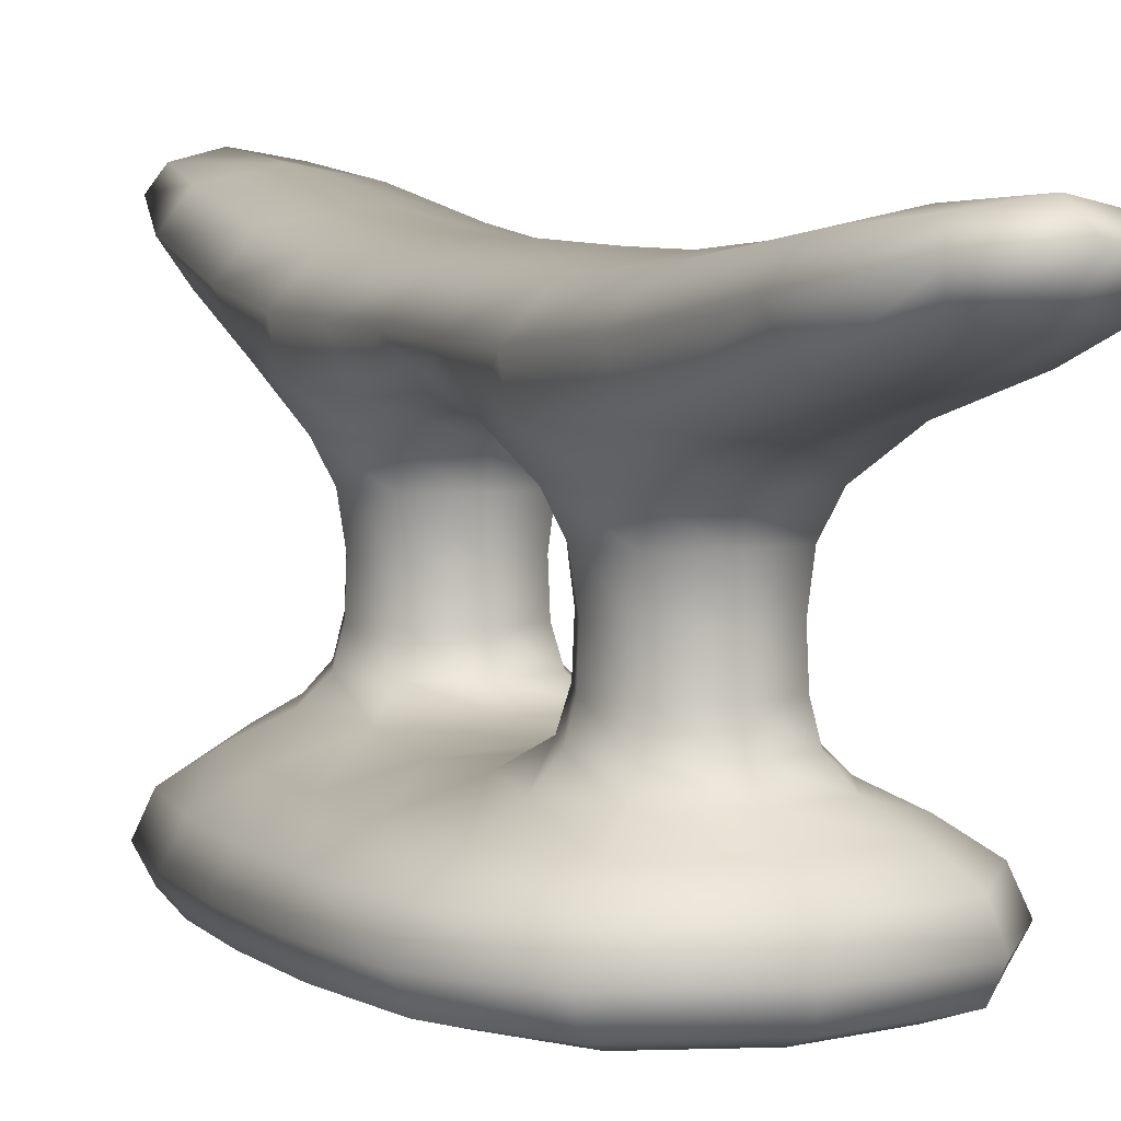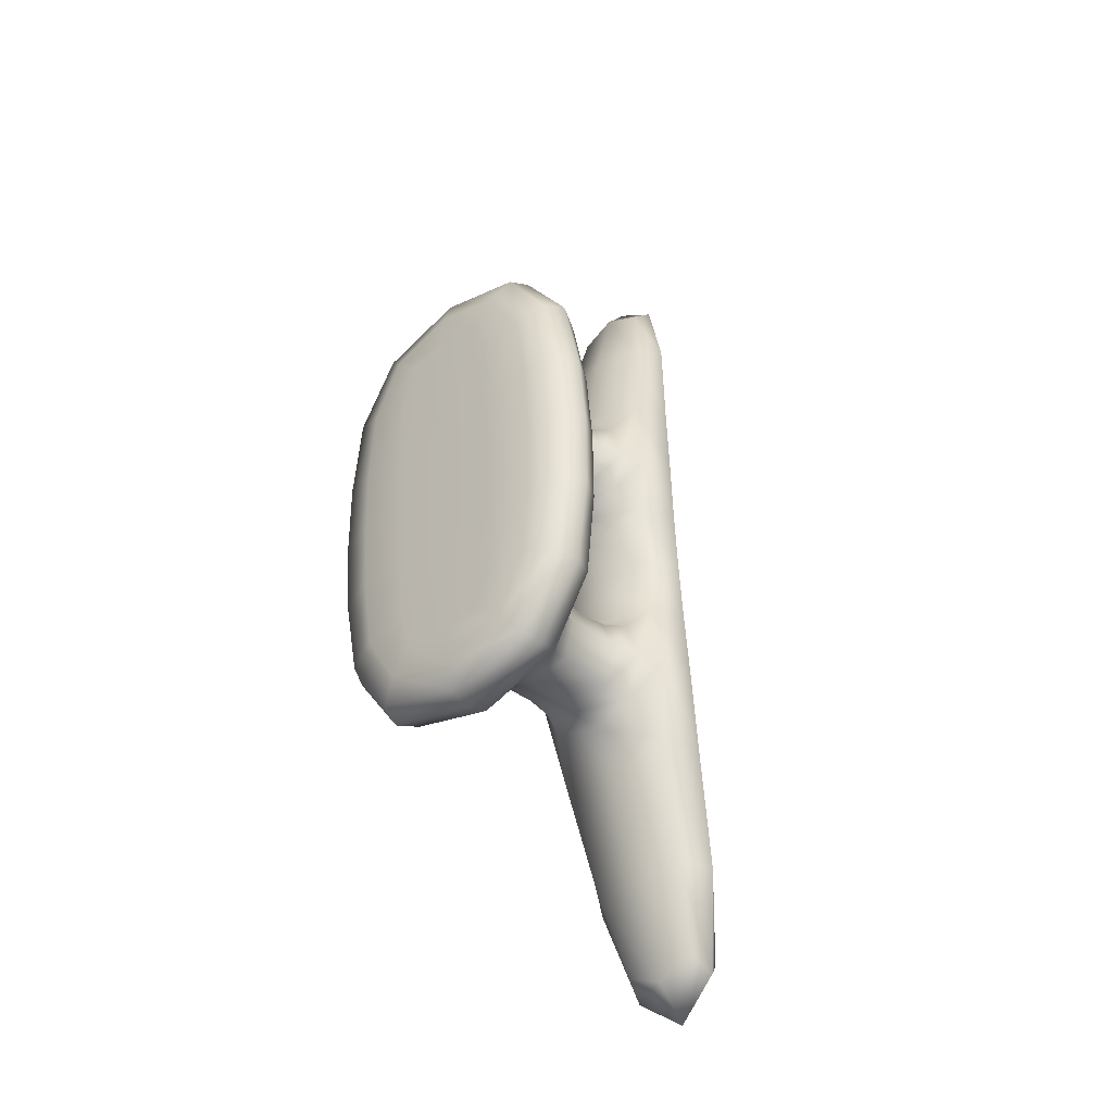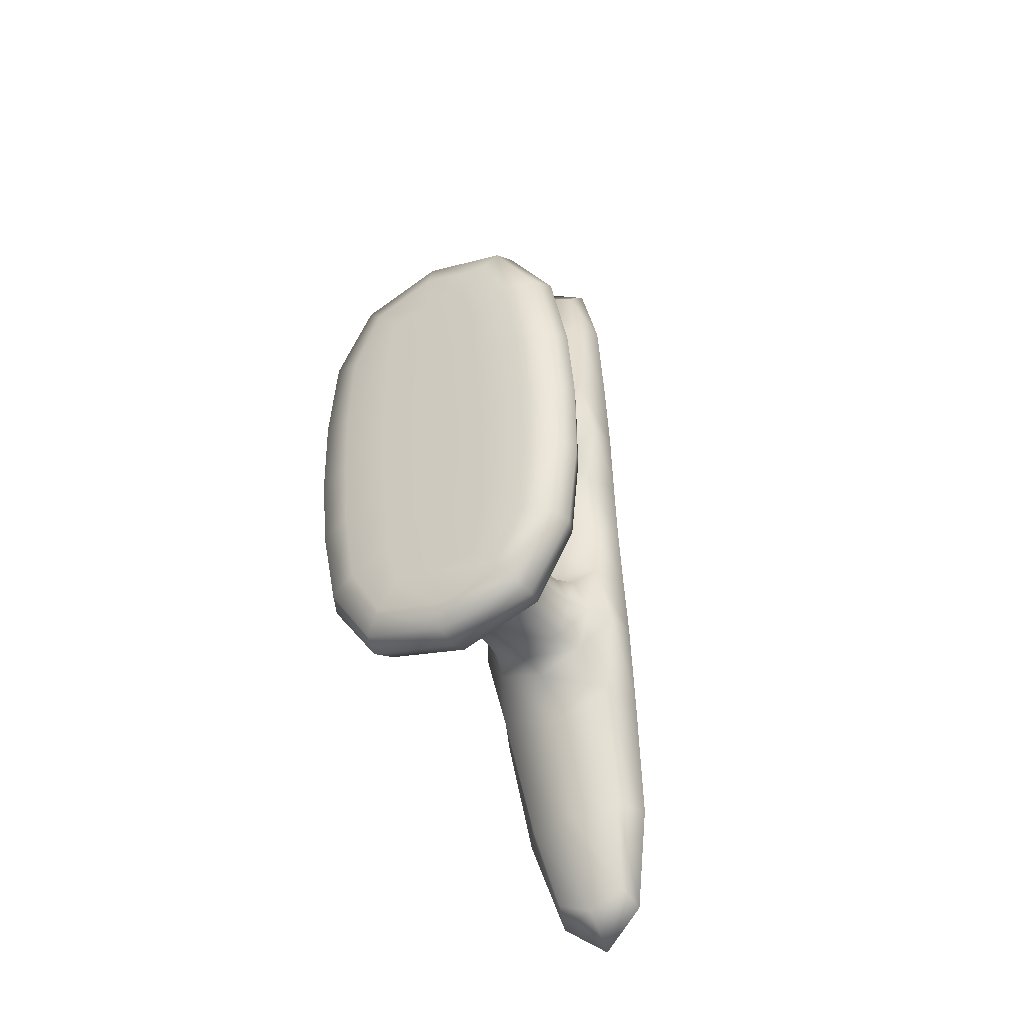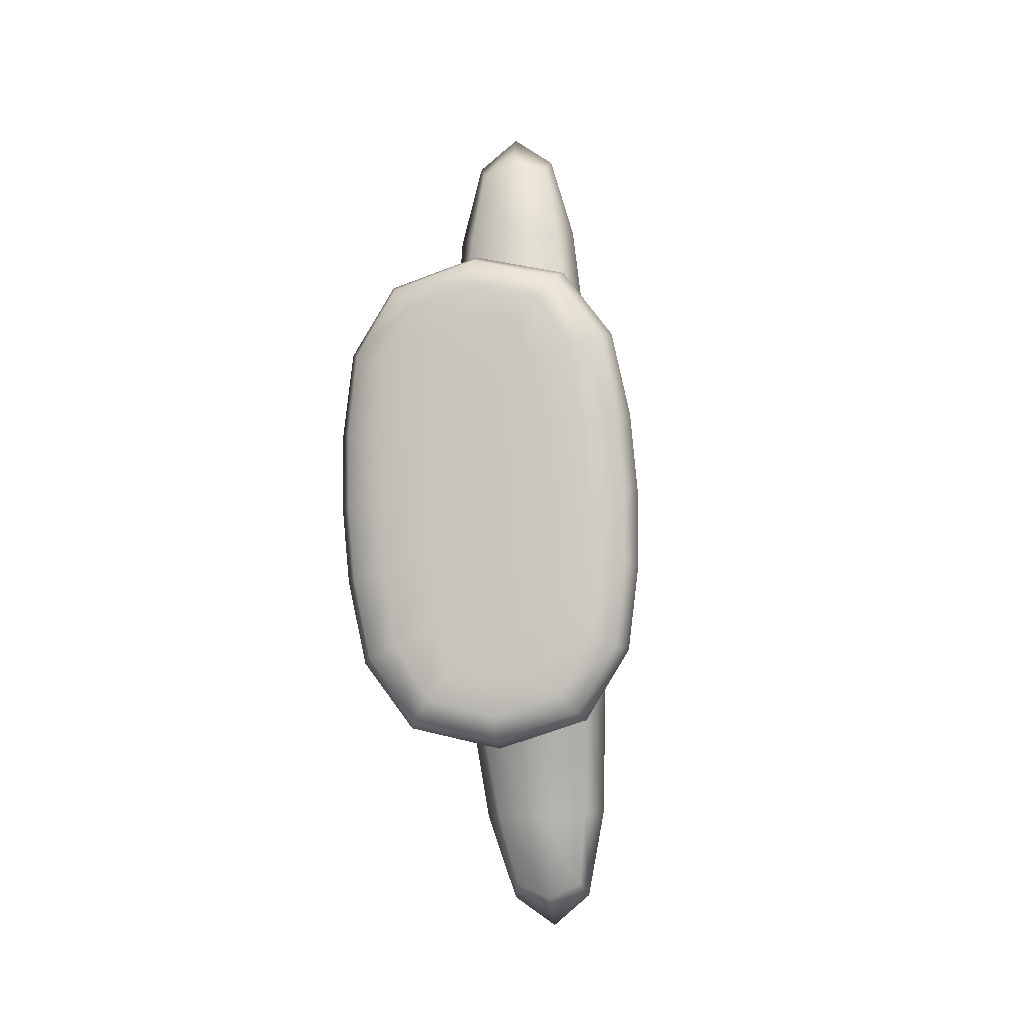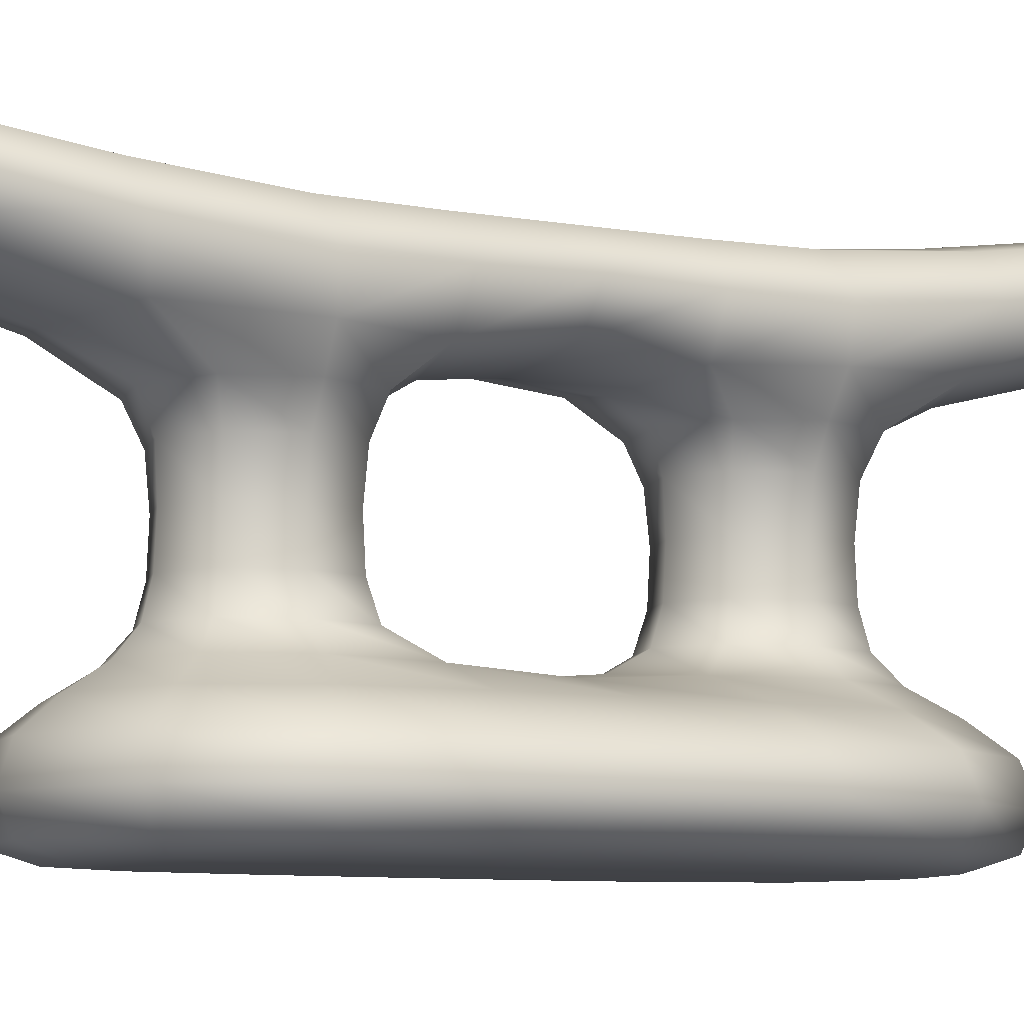
<metadata>
{"format":"obj","ext":"obj","renderer":"f3d","projection":"perspective","resolution":1024,"background":"white","views":[{"elev":6.0,"azim":-25.3,"up":"+Y"},{"elev":-37.8,"azim":41.5,"up":"+Z"},{"elev":-37.5,"azim":30.9,"up":"+Z"},{"elev":-5.6,"azim":10.6,"up":"+Z"},{"elev":-6.7,"azim":56.1,"up":"+Y"}]}
</metadata>
<code>
o Cube.111
v -22.35 1.631 33.69
v -22.35 1.631 33.62
v -22.48 1.631 33.61
v -22.49 1.631 33.68
v -22.48 1.61 33.61
v -22.49 1.61 33.68
v -22.35 1.61 33.62
v -22.35 1.61 33.69
v -22.44 1.605 33.74
v -22.4 1.605 33.74
v -22.45 1.605 33.68
v -22.39 1.605 33.68
v -22.44 1.605 33.61
v -22.39 1.605 33.62
v -22.43 1.605 33.56
v -22.39 1.605 33.56
v -22.4 1.648 33.74
v -22.39 1.648 33.68
v -22.39 1.648 33.62
v -22.39 1.648 33.56
v -22.44 1.648 33.56
v -22.44 1.648 33.61
v -22.45 1.648 33.68
v -22.44 1.648 33.74
v -22.42 1.744 33.44
v -22.42 1.762 33.44
v -22.44 1.744 33.85
v -22.44 1.762 33.85
v -22.39 1.744 33.45
v -22.39 1.762 33.45
v -22.41 1.744 33.85
v -22.41 1.762 33.85
v -22.45 1.72 33.75
v -22.45 1.717 33.68
v -22.44 1.717 33.62
v -22.44 1.72 33.54
v -22.44 1.75 33.54
v -22.44 1.746 33.62
v -22.45 1.746 33.68
v -22.45 1.75 33.76
v -22.38 1.72 33.55
v -22.38 1.717 33.62
v -22.39 1.717 33.68
v -22.39 1.72 33.76
v -22.39 1.75 33.76
v -22.39 1.746 33.68
v -22.39 1.746 33.62
v -22.38 1.75 33.54
v -22.46 1.631 33.76
v -22.46 1.61 33.76
v -22.37 1.61 33.54
v -22.37 1.631 33.54
v -22.38 1.61 33.76
v -22.38 1.631 33.76
v -22.45 1.61 33.54
v -22.45 1.631 33.54
v -22.43 1.667 33.6
v -22.43 1.696 33.6
v -22.39 1.696 33.6
v -22.4 1.667 33.6
v -22.39 1.667 33.57
v -22.39 1.696 33.57
v -22.43 1.696 33.57
v -22.43 1.667 33.57
v -22.4 1.667 33.73
v -22.4 1.696 33.73
v -22.4 1.667 33.7
v -22.4 1.696 33.7
v -22.43 1.667 33.7
v -22.44 1.696 33.7
v -22.44 1.696 33.73
v -22.44 1.667 33.73
v -22.49 1.62 33.68
v -22.37 1.62 33.54
v -22.47 1.62 33.76
v -22.34 1.62 33.62
v -22.35 1.631 33.65
v -22.49 1.631 33.65
v -22.49 1.61 33.65
v -22.35 1.61 33.65
v -22.39 1.605 33.65
v -22.44 1.605 33.65
v -22.44 1.646 33.65
v -22.39 1.646 33.65
v -22.38 1.641 33.55
v -22.44 1.641 33.55
v -22.47 1.605 33.61
v -22.44 1.605 33.55
v -22.47 1.64 33.68
v -22.45 1.641 33.75
v -22.45 1.605 33.75
v -22.47 1.605 33.68
v -22.45 1.605 33.71
v -22.44 1.605 33.58
v -22.39 1.605 33.59
v -22.39 1.605 33.72
v -22.42 1.605 33.74
v -22.42 1.605 33.68
v -22.41 1.605 33.62
v -22.41 1.605 33.56
v -22.4 1.707 33.74
v -22.44 1.707 33.6
v -22.39 1.656 33.61
v -22.39 1.707 33.69
v -22.44 1.707 33.69
v -22.44 1.656 33.73
v -22.39 1.707 33.56
v -22.43 1.656 33.56
v -22.41 1.648 33.55
v -22.41 1.65 33.62
v -22.42 1.65 33.67
v -22.42 1.648 33.75
v -22.38 1.648 33.72
v -22.38 1.648 33.58
v -22.45 1.648 33.58
v -22.45 1.648 33.71
v -22.43 1.734 33.48
v -22.43 1.754 33.44
v -22.45 1.758 33.81
v -22.45 1.754 33.86
v -22.43 1.743 33.86
v -22.43 1.766 33.86
v -22.4 1.754 33.86
v -22.4 1.734 33.82
v -22.38 1.758 33.49
v -22.38 1.754 33.44
v -22.41 1.743 33.44
v -22.41 1.766 33.44
v -22.45 1.734 33.81
v -22.46 1.718 33.71
v -22.44 1.72 33.65
v -22.45 1.718 33.58
v -22.43 1.758 33.48
v -22.44 1.746 33.58
v -22.44 1.746 33.65
v -22.45 1.746 33.71
v -22.38 1.734 33.49
v -22.37 1.718 33.59
v -22.39 1.72 33.65
v -22.38 1.718 33.72
v -22.4 1.758 33.82
v -22.39 1.746 33.72
v -22.39 1.746 33.65
v -22.38 1.746 33.58
v -22.42 1.755 33.76
v -22.42 1.75 33.68
v -22.41 1.75 33.62
v -22.41 1.755 33.54
v -22.42 1.717 33.77
v -22.42 1.713 33.67
v -22.41 1.713 33.62
v -22.41 1.717 33.53
v -22.38 1.737 33.76
v -22.38 1.733 33.68
v -22.37 1.733 33.62
v -22.37 1.737 33.54
v -22.45 1.737 33.54
v -22.45 1.733 33.62
v -22.46 1.733 33.68
v -22.46 1.737 33.76
v -22.38 1.62 33.76
v -22.34 1.62 33.69
v -22.45 1.62 33.53
v -22.49 1.62 33.61
v -22.48 1.61 33.72
v -22.47 1.61 33.57
v -22.35 1.61 33.58
v -22.36 1.61 33.73
v -22.42 1.61 33.77
v -22.41 1.61 33.53
v -22.41 1.631 33.53
v -22.42 1.631 33.77
v -22.36 1.631 33.73
v -22.35 1.631 33.58
v -22.47 1.631 33.57
v -22.48 1.631 33.72
v -22.36 1.605 33.62
v -22.38 1.605 33.55
v -22.36 1.605 33.69
v -22.39 1.605 33.75
v -22.39 1.641 33.75
v -22.47 1.64 33.61
v -22.36 1.64 33.69
v -22.36 1.64 33.62
v -22.43 1.656 33.6
v -22.43 1.681 33.6
v -22.39 1.707 33.61
v -22.4 1.681 33.6
v -22.39 1.656 33.57
v -22.39 1.681 33.57
v -22.43 1.707 33.56
v -22.43 1.681 33.57
v -22.41 1.696 33.56
v -22.41 1.667 33.56
v -22.41 1.696 33.61
v -22.41 1.667 33.61
v -22.39 1.696 33.59
v -22.39 1.667 33.59
v -22.44 1.696 33.58
v -22.44 1.667 33.58
v -22.4 1.656 33.73
v -22.4 1.681 33.73
v -22.4 1.656 33.69
v -22.4 1.681 33.7
v -22.44 1.656 33.69
v -22.43 1.681 33.7
v -22.44 1.707 33.73
v -22.44 1.681 33.73
v -22.44 1.696 33.71
v -22.44 1.667 33.71
v -22.42 1.696 33.69
v -22.42 1.667 33.69
v -22.39 1.696 33.72
v -22.4 1.667 33.72
v -22.42 1.696 33.74
v -22.42 1.667 33.74
v -22.34 1.62 33.57
v -22.42 1.62 33.77
v -22.49 1.62 33.65
v -22.34 1.62 33.65
v -22.47 1.605 33.65
v -22.42 1.605 33.65
v -22.37 1.605 33.72
v -22.36 1.605 33.65
v -22.36 1.605 33.58
v -22.41 1.641 33.54
v -22.46 1.605 33.58
v -22.42 1.648 33.65
v -22.42 1.605 33.71
v -22.41 1.605 33.59
v -22.44 1.656 33.58
v -22.39 1.656 33.59
v -22.42 1.656 33.74
v -22.39 1.656 33.72
v -22.41 1.656 33.61
v -22.42 1.656 33.69
v -22.47 1.641 33.72
v -22.47 1.605 33.72
v -22.46 1.746 33.81
v -22.43 1.757 33.88
v -22.37 1.746 33.49
v -22.4 1.757 33.42
v -22.41 1.729 33.48
v -22.41 1.763 33.48
v -22.42 1.763 33.82
v -22.42 1.751 33.72
v -22.42 1.75 33.65
v -22.41 1.751 33.58
v -22.42 1.729 33.82
v -22.44 1.656 33.71
v -22.42 1.715 33.65
v -22.41 1.656 33.56
v -22.39 1.746 33.82
v -22.38 1.733 33.72
v -22.38 1.733 33.65
v -22.37 1.733 33.59
v -22.44 1.746 33.48
v -22.45 1.733 33.58
v -22.45 1.733 33.65
v -22.46 1.733 33.71
v -22.49 1.62 33.73
v -22.41 1.62 33.52
v -22.35 1.62 33.73
v -22.48 1.62 33.57
v -22.42 1.605 33.76
v -22.42 1.641 33.76
v -22.47 1.64 33.65
v -22.37 1.641 33.72
v -22.36 1.64 33.65
v -22.36 1.641 33.58
v -22.41 1.605 33.54
v -22.46 1.641 33.58
v -22.41 1.707 33.56
v -22.41 1.681 33.56
v -22.41 1.706 33.61
v -22.41 1.681 33.61
v -22.38 1.707 33.59
v -22.39 1.681 33.59
v -22.44 1.707 33.58
v -22.44 1.681 33.58
v -22.45 1.707 33.71
v -22.44 1.681 33.71
v -22.42 1.706 33.69
v -22.42 1.681 33.69
v -22.39 1.707 33.72
v -22.4 1.681 33.72
v -22.42 1.707 33.74
v -22.42 1.681 33.74
f 2 174 217 76
f 174 52 74 217
f 217 74 51 167
f 76 217 167 7
f 49 172 218 75
f 172 54 161 218
f 218 161 53 169
f 75 218 169 50
f 4 73 219 78
f 73 6 79 219
f 219 79 5 164
f 78 219 164 3
f 8 162 220 80
f 162 1 77 220
f 220 77 2 76
f 80 220 76 7
f 11 82 221 92
f 82 13 87 221
f 221 87 5 79
f 92 221 79 6
f 11 98 222 82
f 98 12 81 222
f 222 81 14 99
f 82 222 99 13
f 12 96 223 179
f 96 10 180 223
f 223 180 53 168
f 179 223 168 8
f 14 81 224 177
f 81 12 179 224
f 224 179 8 80
f 177 224 80 7
f 16 95 225 178
f 95 14 177 225
f 225 177 7 167
f 178 225 167 51
f 20 109 226 85
f 109 21 86 226
f 226 86 56 171
f 85 226 171 52
f 13 94 227 87
f 94 15 88 227
f 227 88 55 166
f 87 227 166 5
f 18 111 228 84
f 111 23 83 228
f 228 83 22 110
f 84 228 110 19
f 9 97 229 93
f 97 10 96 229
f 229 96 12 98
f 93 229 98 11
f 13 99 230 94
f 99 14 95 230
f 230 95 16 100
f 94 230 100 15
f 64 200 231 108
f 200 57 185 231
f 231 185 22 115
f 108 231 115 21
f 60 198 232 103
f 198 61 189 232
f 232 189 20 114
f 103 232 114 19
f 72 216 233 106
f 216 65 201 233
f 233 201 17 112
f 106 233 112 24
f 65 214 234 201
f 214 67 203 234
f 234 203 18 113
f 201 234 113 17
f 57 196 235 185
f 196 60 103 235
f 235 103 19 110
f 185 235 110 22
f 67 212 236 203
f 212 69 205 236
f 236 205 23 111
f 203 236 111 18
f 23 116 237 89
f 116 24 90 237
f 237 90 49 176
f 89 237 176 4
f 9 93 238 91
f 93 11 92 238
f 238 92 6 165
f 91 238 165 50
f 33 160 239 129
f 160 40 119 239
f 239 119 28 120
f 129 239 120 27
f 27 120 240 121
f 120 28 122 240
f 240 122 32 123
f 121 240 123 31
f 41 156 241 137
f 156 48 125 241
f 241 125 30 126
f 137 241 126 29
f 29 126 242 127
f 126 30 128 242
f 242 128 26 118
f 127 242 118 25
f 36 152 243 117
f 152 41 137 243
f 243 137 29 127
f 117 243 127 25
f 48 148 244 125
f 148 37 133 244
f 244 133 26 128
f 125 244 128 30
f 32 122 245 141
f 122 28 119 245
f 245 119 40 145
f 141 245 145 45
f 45 145 246 142
f 145 40 136 246
f 246 136 39 146
f 142 246 146 46
f 46 146 247 143
f 146 39 135 247
f 247 135 38 147
f 143 247 147 47
f 47 147 248 144
f 147 38 134 248
f 248 134 37 148
f 144 248 148 48
f 27 121 249 129
f 121 31 124 249
f 249 124 44 149
f 129 249 149 33
f 69 210 250 205
f 210 72 106 250
f 250 106 24 116
f 205 250 116 23
f 34 150 251 131
f 150 43 139 251
f 251 139 42 151
f 131 251 151 35
f 61 194 252 189
f 194 64 108 252
f 252 108 21 109
f 189 252 109 20
f 31 123 253 124
f 123 32 141 253
f 253 141 45 153
f 124 253 153 44
f 44 153 254 140
f 153 45 142 254
f 254 142 46 154
f 140 254 154 43
f 43 154 255 139
f 154 46 143 255
f 255 143 47 155
f 139 255 155 42
f 42 155 256 138
f 155 47 144 256
f 256 144 48 156
f 138 256 156 41
f 25 118 257 117
f 118 26 133 257
f 257 133 37 157
f 117 257 157 36
f 36 157 258 132
f 157 37 134 258
f 258 134 38 158
f 132 258 158 35
f 35 158 259 131
f 158 38 135 259
f 259 135 39 159
f 131 259 159 34
f 34 159 260 130
f 159 39 136 260
f 260 136 40 160
f 130 260 160 33
f 4 176 261 73
f 176 49 75 261
f 261 75 50 165
f 73 261 165 6
f 52 171 262 74
f 171 56 163 262
f 262 163 55 170
f 74 262 170 51
f 54 173 263 161
f 173 1 162 263
f 263 162 8 168
f 161 263 168 53
f 56 175 264 163
f 175 3 164 264
f 264 164 5 166
f 163 264 166 55
f 10 97 265 180
f 97 9 91 265
f 265 91 50 169
f 180 265 169 53
f 24 112 266 90
f 112 17 181 266
f 266 181 54 172
f 90 266 172 49
f 22 83 267 182
f 83 23 89 267
f 267 89 4 78
f 182 267 78 3
f 17 113 268 181
f 113 18 183 268
f 268 183 1 173
f 181 268 173 54
f 18 84 269 183
f 84 19 184 269
f 269 184 2 77
f 183 269 77 1
f 19 114 270 184
f 114 20 85 270
f 270 85 52 174
f 184 270 174 2
f 15 100 271 88
f 100 16 178 271
f 271 178 51 170
f 88 271 170 55
f 21 115 272 86
f 115 22 182 272
f 272 182 3 175
f 86 272 175 56
f 41 152 273 107
f 152 36 191 273
f 273 191 63 193
f 107 273 193 62
f 62 193 274 190
f 193 63 192 274
f 274 192 64 194
f 190 274 194 61
f 35 151 275 102
f 151 42 187 275
f 275 187 59 195
f 102 275 195 58
f 58 195 276 186
f 195 59 188 276
f 276 188 60 196
f 186 276 196 57
f 42 138 277 187
f 138 41 107 277
f 277 107 62 197
f 187 277 197 59
f 59 197 278 188
f 197 62 190 278
f 278 190 61 198
f 188 278 198 60
f 36 132 279 191
f 132 35 102 279
f 279 102 58 199
f 191 279 199 63
f 63 199 280 192
f 199 58 186 280
f 280 186 57 200
f 192 280 200 64
f 34 130 281 105
f 130 33 207 281
f 281 207 71 209
f 105 281 209 70
f 70 209 282 206
f 209 71 208 282
f 282 208 72 210
f 206 282 210 69
f 43 150 283 104
f 150 34 105 283
f 283 105 70 211
f 104 283 211 68
f 68 211 284 204
f 211 70 206 284
f 284 206 69 212
f 204 284 212 67
f 44 140 285 101
f 140 43 104 285
f 285 104 68 213
f 101 285 213 66
f 66 213 286 202
f 213 68 204 286
f 286 204 67 214
f 202 286 214 65
f 33 149 287 207
f 149 44 101 287
f 287 101 66 215
f 207 287 215 71
f 71 215 288 208
f 215 66 202 288
f 288 202 65 216
f 208 288 216 72

</code>
